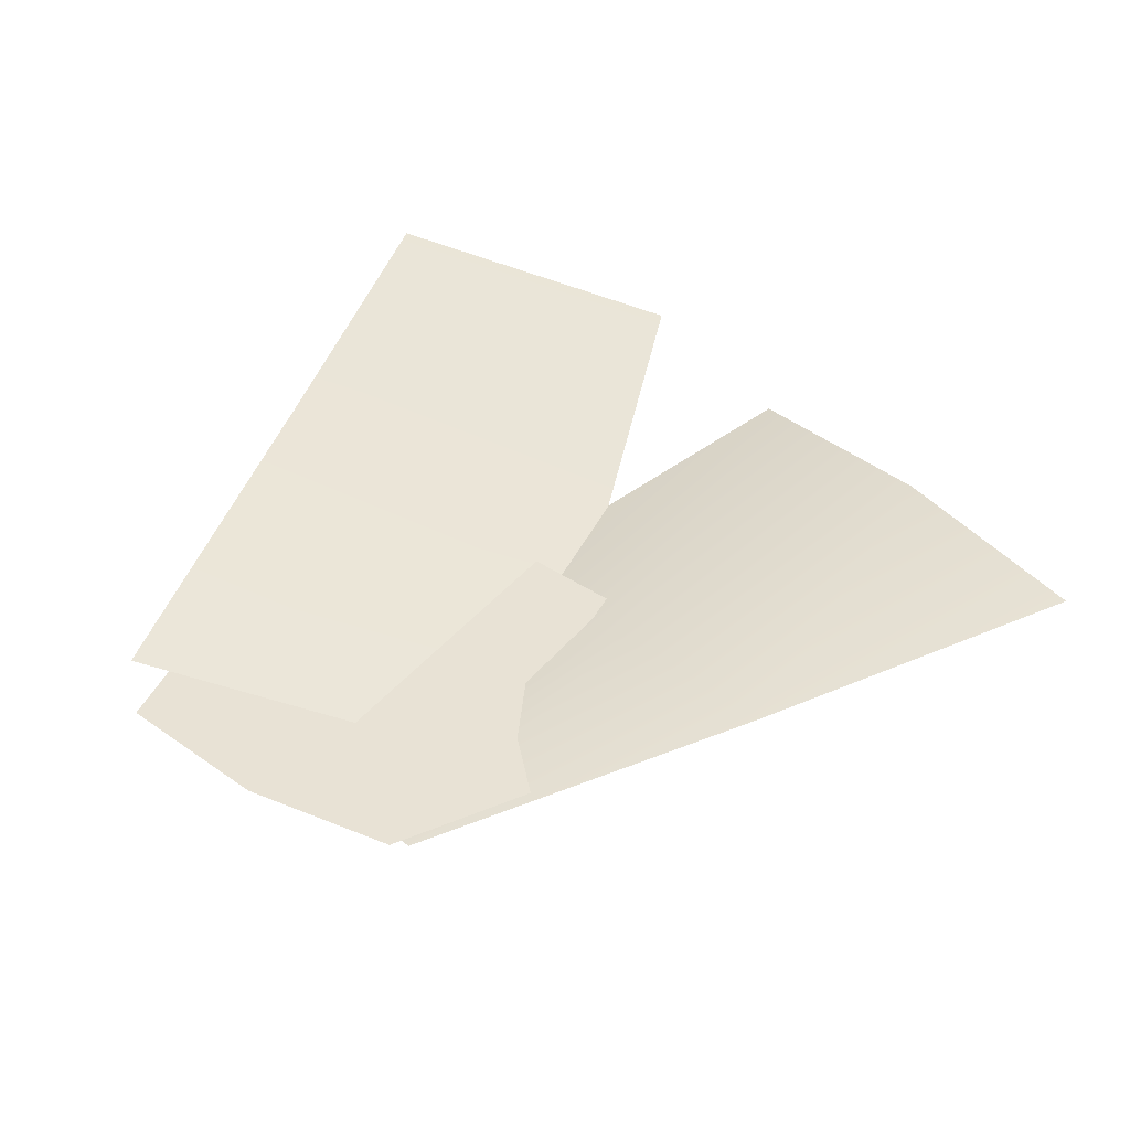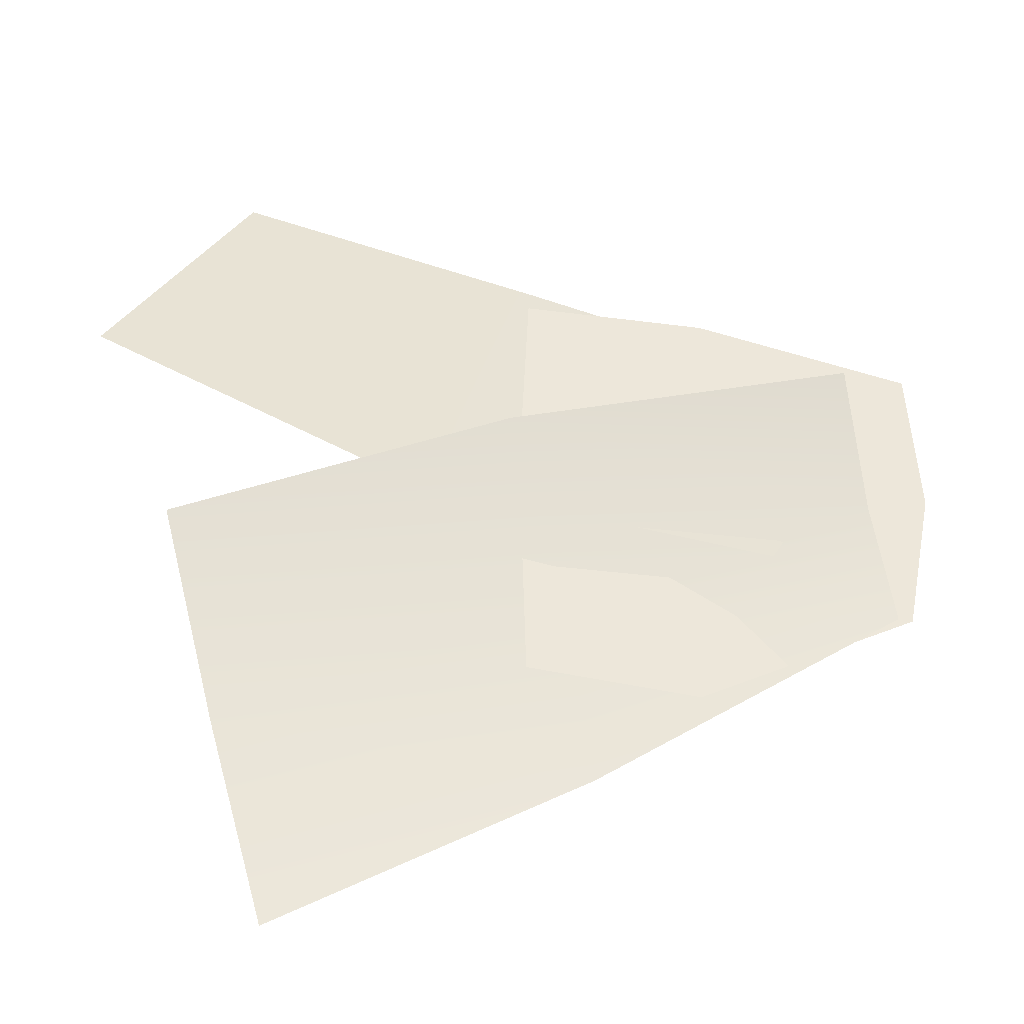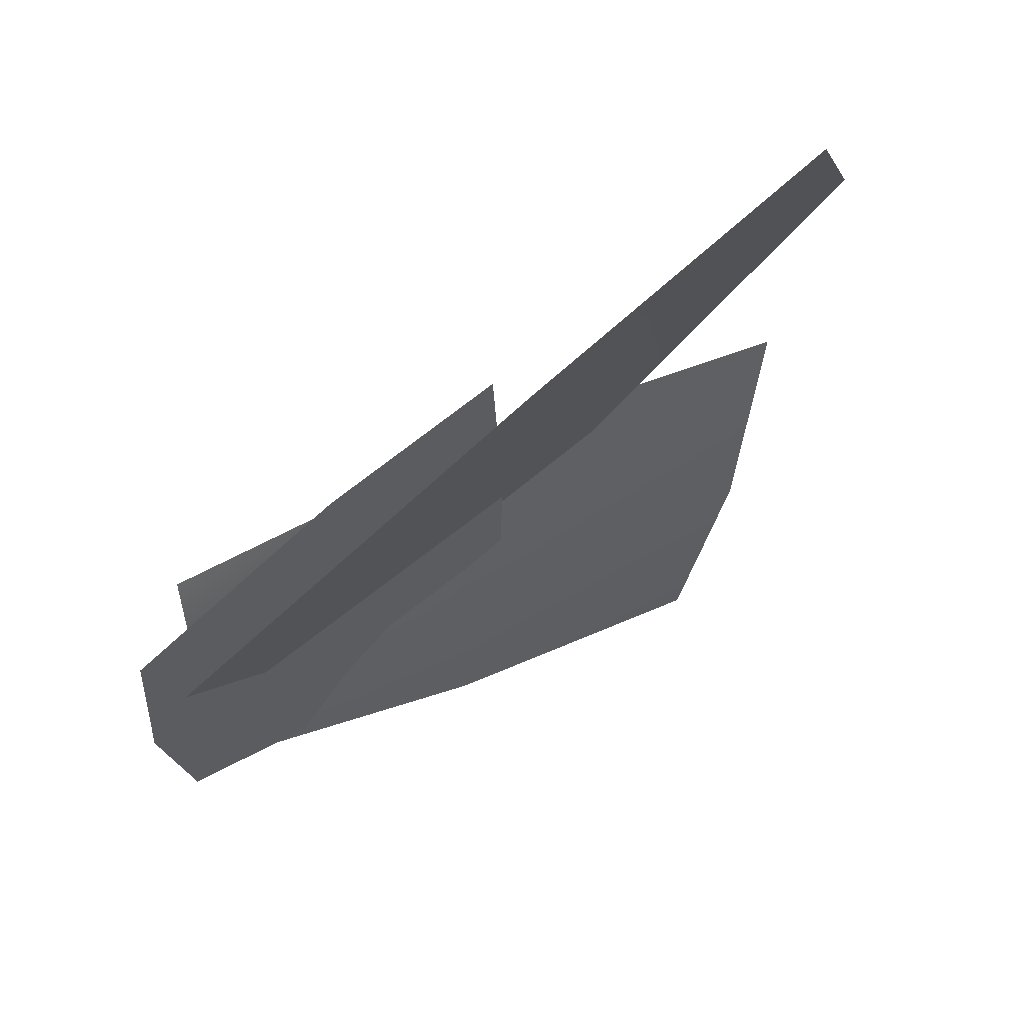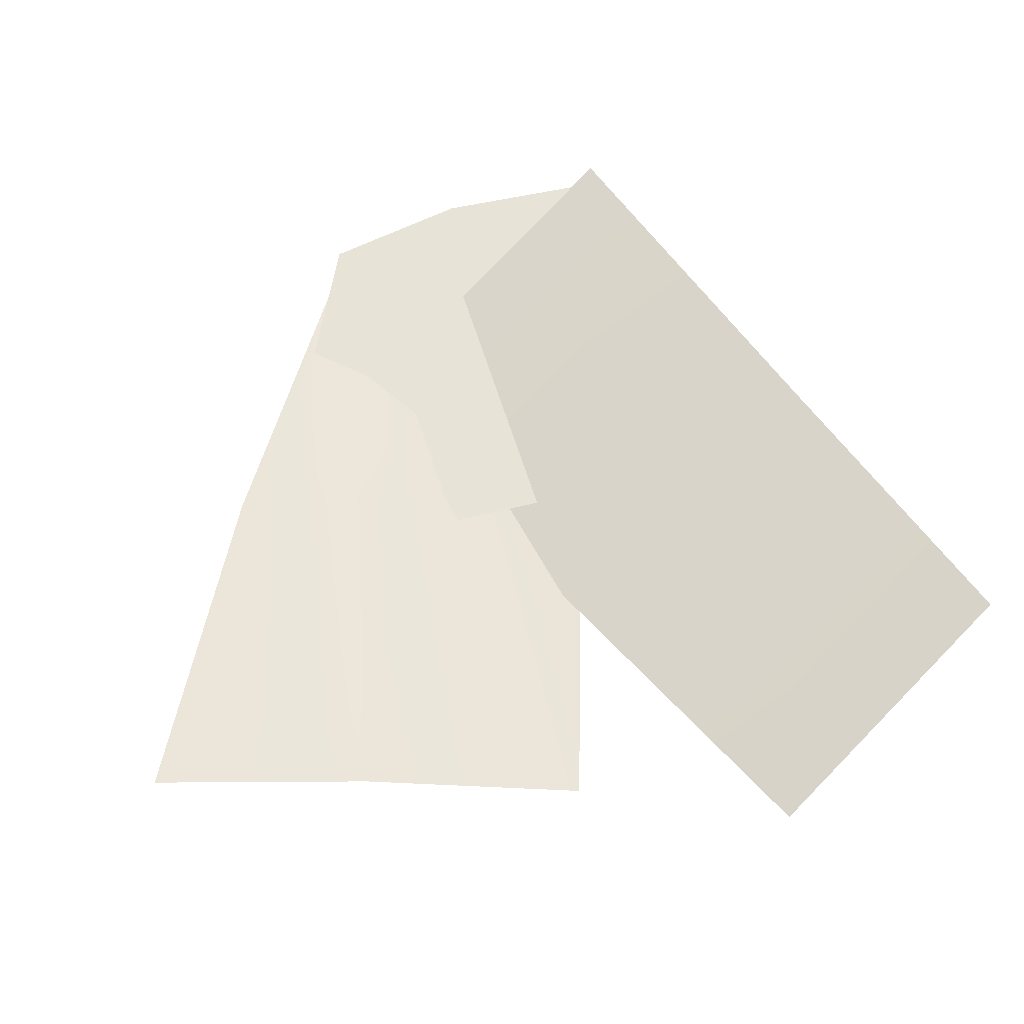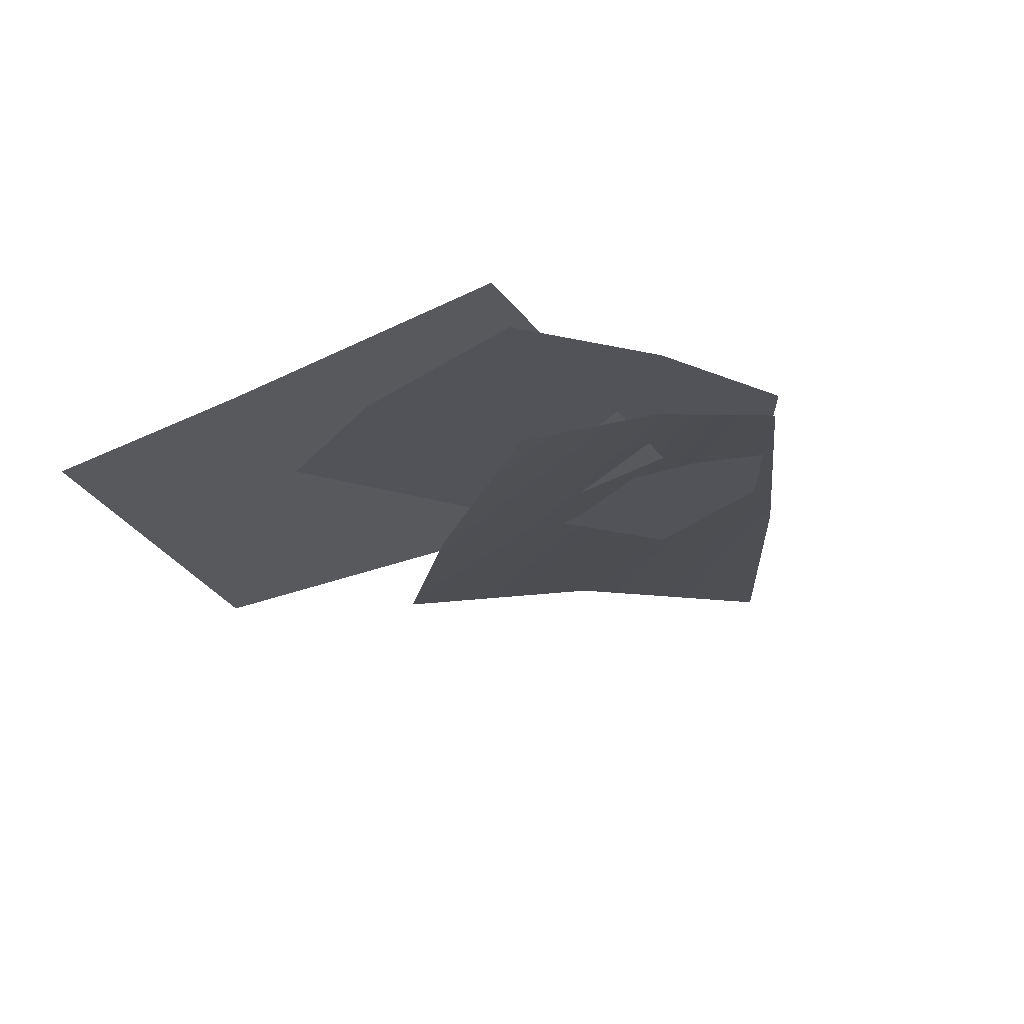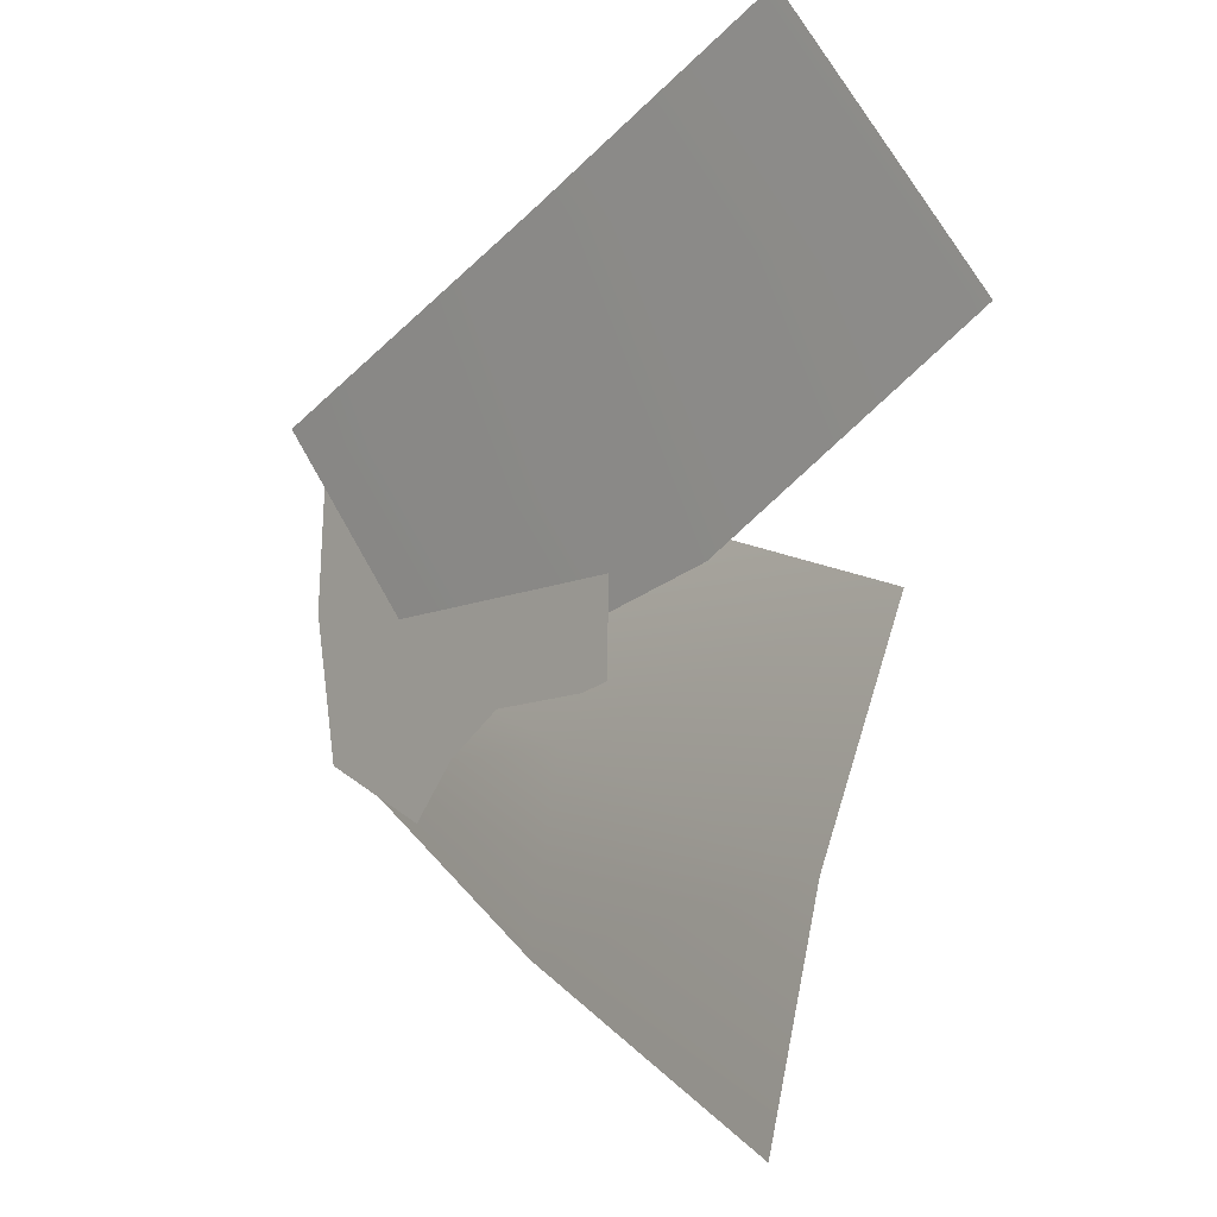
<metadata>
{"format":"obj","ext":"obj","renderer":"f3d","projection":"perspective","resolution":1024,"background":"white","views":[{"elev":40.9,"azim":127.5,"up":"+Y"},{"elev":-36.1,"azim":-6.7,"up":"+Z"},{"elev":62.9,"azim":140.7,"up":"+Z"},{"elev":62.7,"azim":-105.7,"up":"+Y"},{"elev":-22.7,"azim":64.7,"up":"+Y"},{"elev":-8.4,"azim":-131.5,"up":"+Z"}]}
</metadata>
<code>
g FX_sonicboom_2
v -0.0809 0.1673 0.736
v -0.7906 0.2102 0.9814
v -1.113 0.0236 0.3788
v -0.3991 0.01287 0.02292
v 0.765 0.1331 0.4409
v 0.4361 -0.02887 -0.1571
v -0.163 -0.07882 0.1442
v 0.6622 -0.04157 -0.01442
v 0.6078 -0.1453 0.2955
v -0.01972 0.0468 -0.2947
v -0.9215 0.0456 -0.08952
v 0.7142 -0.01107 -0.2922
v -0.7879 0.1213 -0.5775
v 0.03476 0.07125 -0.7025
v -0.6535 0.116 -1.06
v 0.3086 0.01744 0.5404
v 0.8191 0.01744 0.05863
v 0.797 0.01744 0.4131
v 0.3137 0.01744 0.08938
v -0.1087 0.01744 0.5609
v 0.755 0.01744 -0.2771
v -0.1324 0.01744 0.08722
v 0.2641 0.01744 -0.5113
v -0.1178 0.01744 -0.4622
g FX_sonicboom_2_0
f 3 2 1
f 4 3 1
f 4 1 5
f 6 4 5
f 9 8 7
f 8 10 7
f 7 10 11
f 10 8 12
f 10 13 11
f 14 10 12
f 13 10 14
f 15 13 14
f 18 17 16
f 17 19 16
f 16 19 20
f 19 17 21
f 19 22 20
f 23 19 21
f 22 19 23
f 24 22 23

</code>
